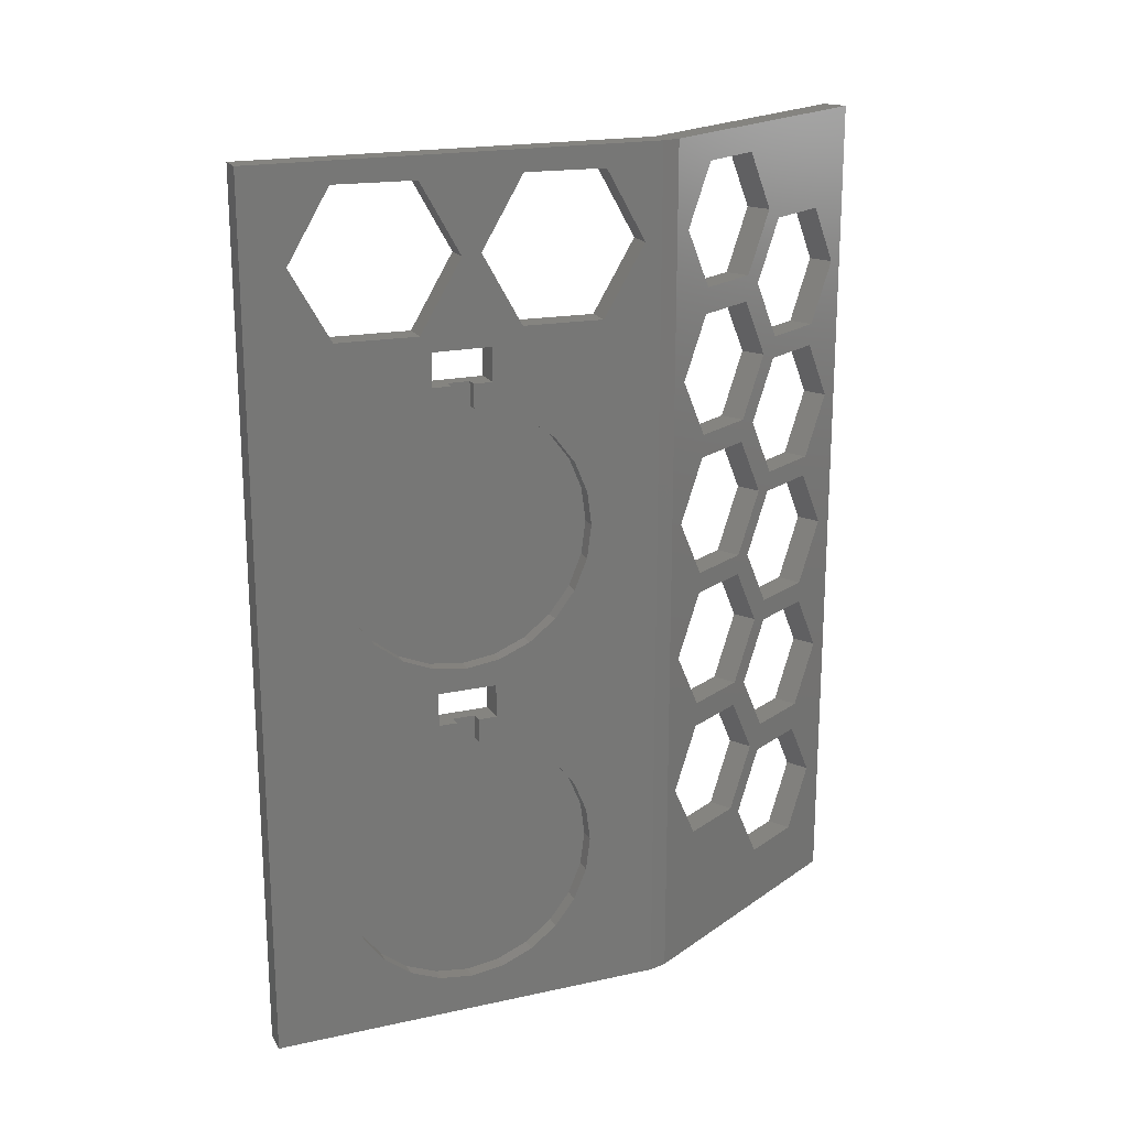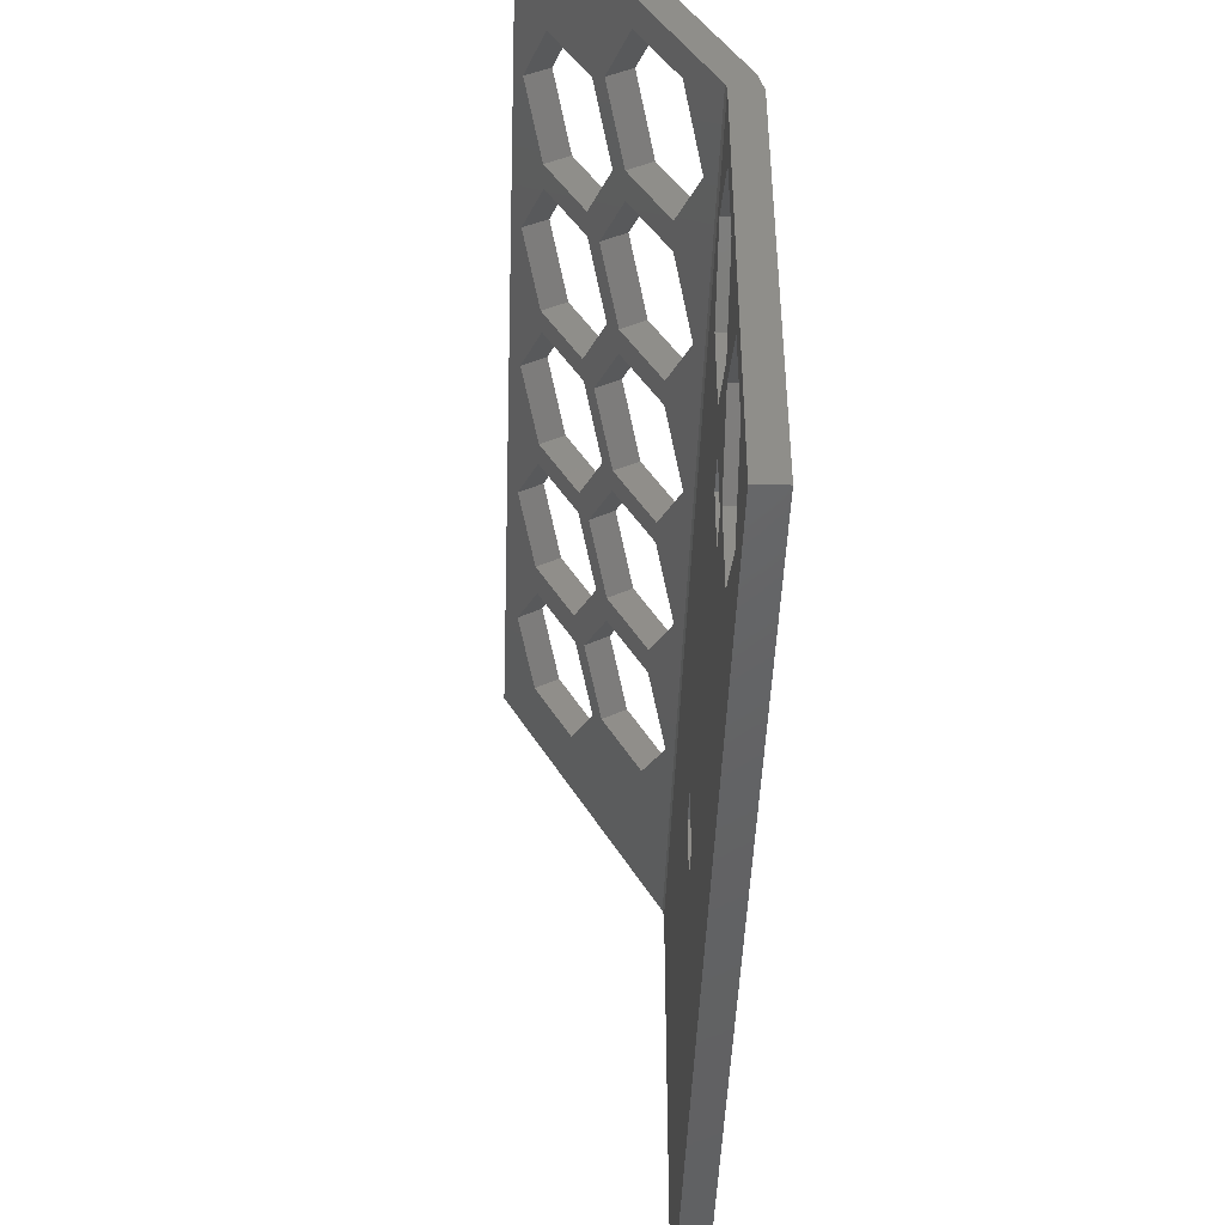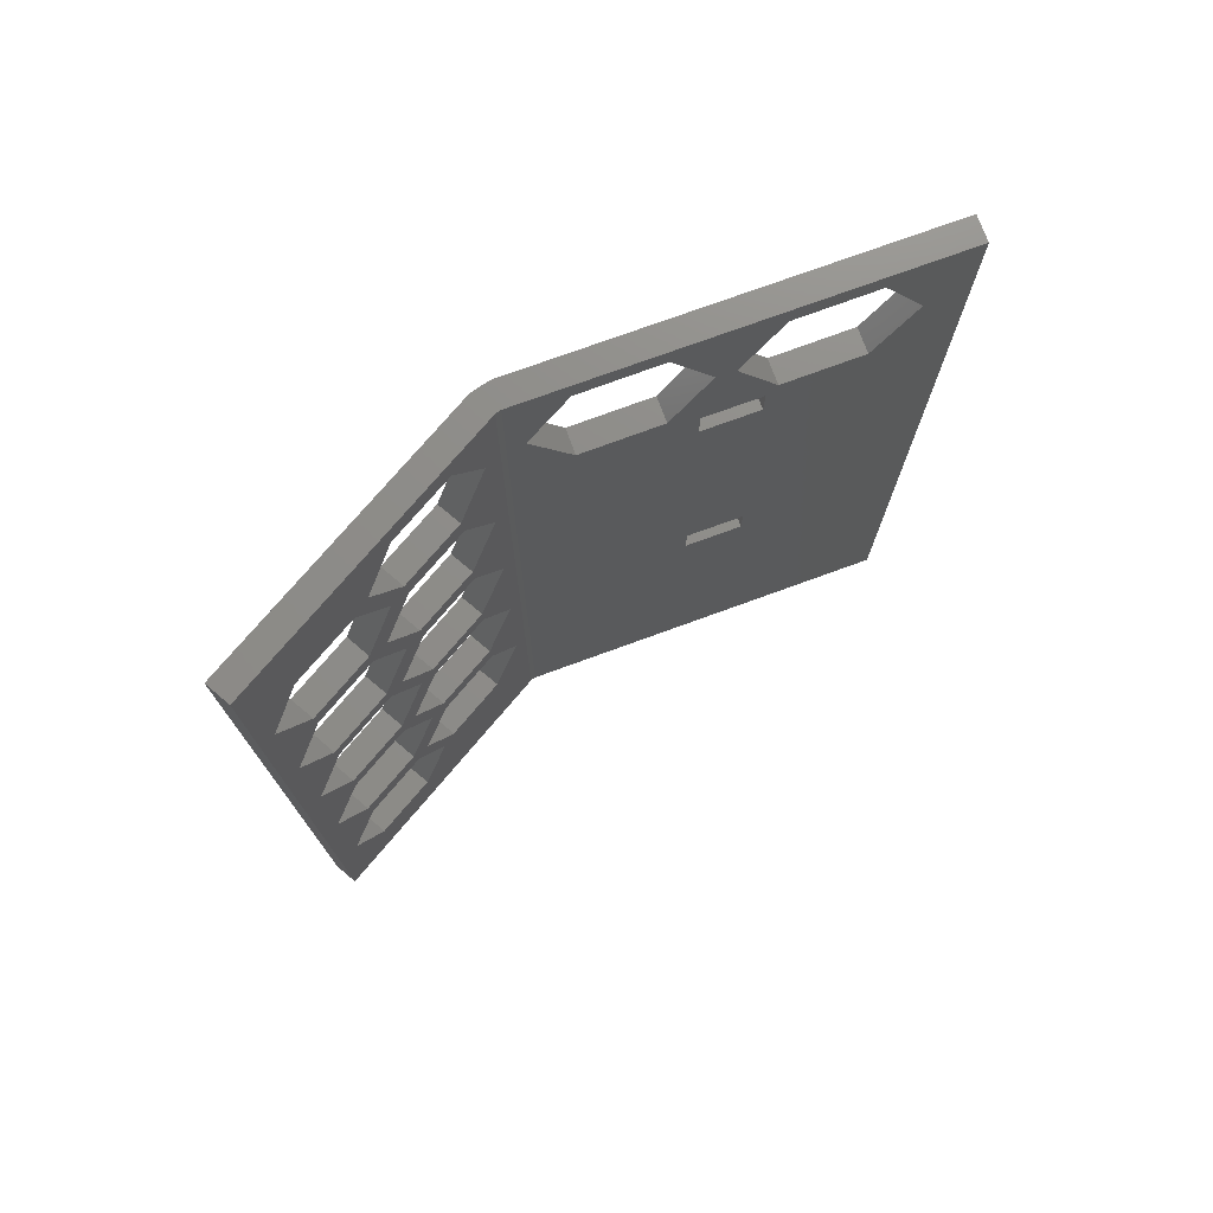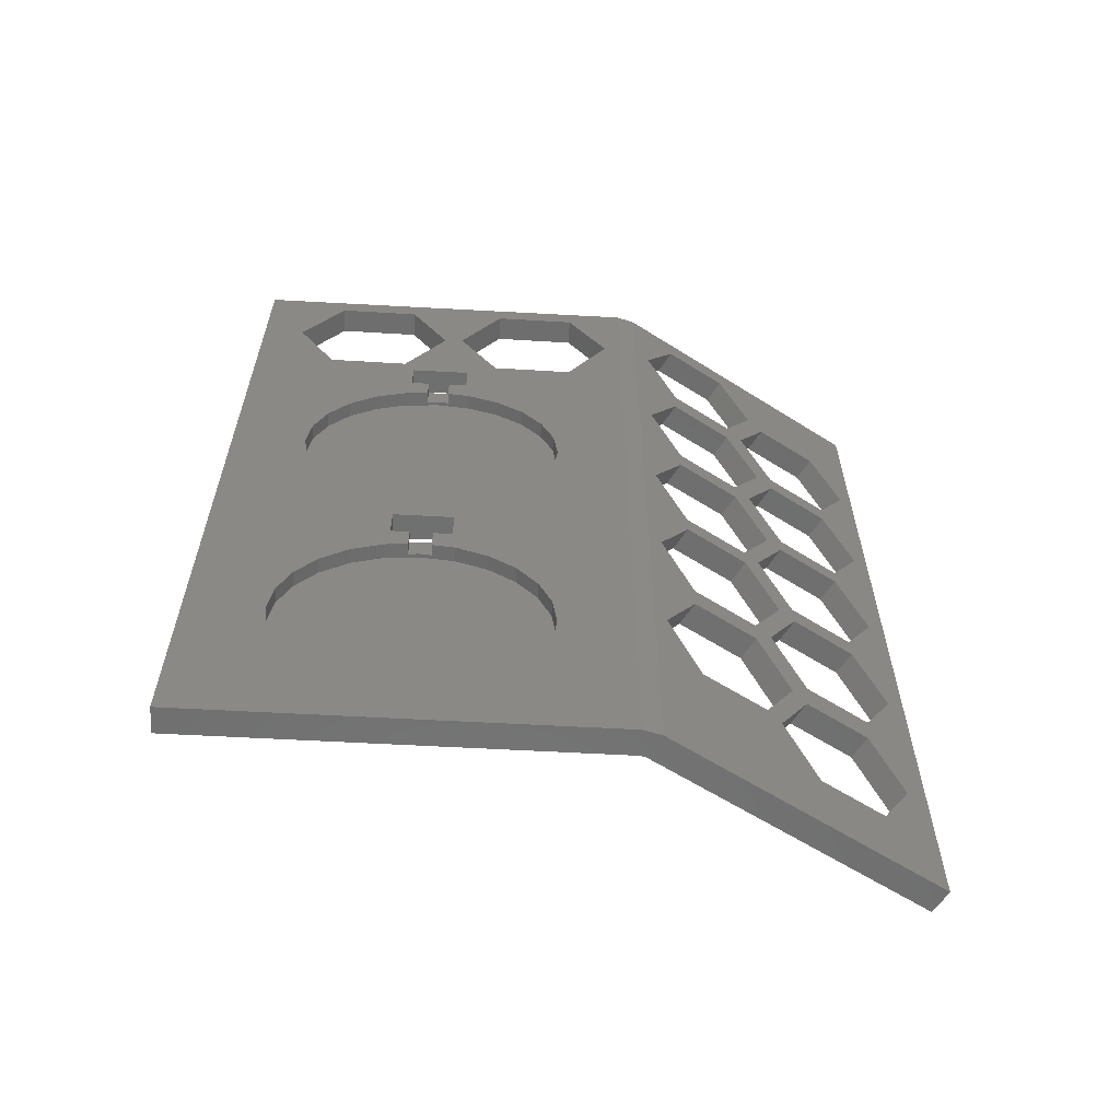
<metadata>
{"format":"stl","ext":"stl","renderer":"f3d","projection":"perspective","resolution":1024,"background":"white","views":[{"elev":19.4,"azim":-112.3,"up":"+Y"},{"elev":-46.0,"azim":177.9,"up":"+Z"},{"elev":74.6,"azim":69.9,"up":"+Y"},{"elev":-60.6,"azim":-93.2,"up":"+Y"}]}
</metadata>
<code>
# stl→obj: 293 verts, 638 faces
v 597.4 310.1 58
v 597.4 304.1 55
v 597.4 303.7 58
v 597.4 310.1 52
v 597.4 303.7 52
v 594.4 303.7 58
v 594.4 310.1 58
v 597.4 219.1 58
v 597.4 213.1 55
v 597.4 212.7 58
v 597.4 219.1 52
v 597.4 212.7 52
v 594.4 219.1 52
v 594.4 212.7 52
v 594.4 212.7 58
v 594.4 219.1 58
v 601.4 219.1 47
v 594.4 219.1 47
v 601.4 219.1 52
v 594.4 219.1 63
v 601.4 219.1 58
v 601.4 219.1 63
v 601.4 228.1 63
v 594.4 228.1 63
v 594.4 228.1 47
v 601.4 228.1 47
v 594.4 310.1 52
v 594.4 303.7 52
v 601.4 133.1 0
v 601.4 133.1 109
v 601.4 367.5 0
v 601.4 342.9 11.41
v 601.4 323.7 22.16
v 601.4 310.1 47
v 601.4 319.1 47
v 601.4 319.1 63
v 601.4 323.4 44.16
v 601.4 361.8 22.66
v 601.4 361.8 71.72
v 601.4 342.3 104.5
v 601.4 367.5 109
v 601.4 323.4 93.22
v 601.4 310.1 63
v 601.4 310.1 52
v 601.4 310.1 58
v 601.4 361.5 93.72
v 601.4 323.7 71.23
v 601.4 342.3 55.41
v 601.4 342.9 60.47
v 601.4 361.5 44.65
v 620.5 285.5 143.3
v 618.1 287.5 139
v 625.2 302 151.5
v 608.6 287.4 122.5
v 622.8 303.9 147.2
v 634.6 302 168
v 618 320.4 139
v 625.5 308 152
v 620.8 324.4 143.7
v 618.4 327.4 139.5
v 625.4 340.9 151.9
v 608.9 327.3 123
v 623.1 343.9 147.8
v 634.9 341 168.4
v 601.8 133.1 110.5
v 624.5 151 150.3
v 641.8 133.1 180.5
v 608.3 169.9 122
v 603.6 186.4 113.7
v 601.8 367.5 110.5
v 619.8 167.5 142
v 603.7 226.1 113.9
v 608.3 202.9 121.9
v 608.5 209.7 122.2
v 617.7 202.9 138.4
v 620.3 208.2 142.9
v 603.8 264.7 114
v 608.4 242.6 122.1
v 608.5 248.3 122.3
v 617.9 242.6 138.6
v 620.2 247.1 142.7
v 603.9 303.8 114.3
v 608.5 281.2 122.2
v 617.9 281.2 138.7
v 604.2 343.8 114.8
v 608.6 320.3 122.5
v 608.9 360.3 123
v 618.3 360.3 139.5
v 638.6 167.6 175
v 641.8 367.5 180.5
v 633.9 151.1 166.8
v 639.1 208.3 175.9
v 633.9 184 166.7
v 634.4 191.8 167.7
v 622.4 186.5 146.7
v 625 191.8 151.2
v 639 247.2 175.7
v 634.4 224.7 167.6
v 634.3 230.7 167.5
v 622.6 226.2 146.9
v 624.9 230.7 151
v 639.4 285.6 176.3
v 634.3 263.6 167.4
v 634.7 269.1 168.1
v 622.6 264.8 147
v 625.3 269.1 151.6
v 639.6 324.5 176.7
v 634.9 308 168.5
v 617.9 248.3 138.8
v 624.9 263.6 150.9
v 617.9 209.7 138.7
v 625 224.7 151.1
v 617.7 170 138.5
v 624.5 183.9 150.2
v 594.4 323.4 44.16
v 594.4 323.7 71.23
v 594.4 342.3 55.41
v 594.4 323.4 93.22
v 594.4 342.9 60.47
v 594.4 361.5 44.65
v 594.4 361.8 71.72
v 594.4 361.8 22.66
v 594.4 133.1 109
v 594.4 144.3 64.06
v 594.4 133.1 20
v 594.4 147.8 72.5
v 594.4 153.4 79.75
v 594.4 160.6 85.31
v 594.4 169.1 88.81
v 594.4 178.1 90
v 594.4 367.5 109
v 594.4 133.1 0
v 594.4 143.1 55
v 594.4 187.2 88.81
v 594.4 195.6 85.31
v 594.4 202.9 79.75
v 594.4 342.3 104.5
v 594.4 260.1 88.81
v 594.4 208.4 72.5
v 594.4 251.6 85.31
v 594.4 211.9 64.06
v 594.4 244.4 79.75
v 594.4 238.8 72.5
v 594.4 235.3 64.06
v 594.4 234.1 55
v 594.4 269.1 90
v 594.4 278.2 88.81
v 594.4 286.6 85.31
v 594.4 293.9 79.75
v 594.4 299.4 72.5
v 594.4 302.9 64.06
v 594.4 310.1 63
v 594.4 319.1 63
v 594.4 319.1 47
v 594.4 361.5 93.72
v 594.4 178.1 20
v 594.4 367.5 0
v 594.4 169.1 21.19
v 594.4 160.6 24.69
v 594.4 153.4 30.25
v 594.4 147.8 37.5
v 594.4 144.3 45.94
v 594.4 187.2 21.19
v 594.4 195.6 24.69
v 594.4 202.9 30.25
v 594.4 260.1 21.19
v 594.4 208.4 37.5
v 594.4 251.6 24.69
v 594.4 211.9 45.94
v 594.4 244.4 30.25
v 594.4 238.8 37.5
v 594.4 235.3 45.94
v 594.4 269.1 20
v 594.4 278.2 21.19
v 594.4 286.6 24.69
v 594.4 293.9 30.25
v 594.4 342.9 11.41
v 594.4 323.7 22.16
v 594.4 299.4 37.5
v 594.4 302.9 45.94
v 594.4 310.1 47
v 598.4 144.3 64.06
v 598.4 144.3 45.94
v 598.4 143.1 55
v 598.4 147.8 72.5
v 598.4 147.8 37.5
v 598.4 153.4 79.75
v 598.4 153.4 30.25
v 598.4 160.6 85.31
v 598.4 160.6 24.69
v 598.4 169.1 21.19
v 598.4 169.1 88.81
v 598.4 178.1 20
v 598.4 178.1 90
v 598.4 187.2 88.81
v 598.4 187.2 21.19
v 598.4 195.6 24.69
v 598.4 195.6 85.31
v 598.4 202.9 79.75
v 598.4 202.9 30.25
v 598.4 208.4 37.5
v 598.4 208.4 72.5
v 598.4 211.9 64.06
v 598.4 211.9 45.94
v 598.4 213.1 55
v 598.4 235.3 64.06
v 598.4 235.3 45.94
v 598.4 234.1 55
v 598.4 238.8 37.5
v 598.4 238.8 72.5
v 598.4 244.4 79.75
v 598.4 244.4 30.25
v 598.4 251.6 85.31
v 598.4 251.6 24.69
v 598.4 260.1 88.81
v 598.4 260.1 21.19
v 598.4 269.1 90
v 598.4 269.1 20
v 598.4 278.2 88.81
v 598.4 278.2 21.19
v 598.4 286.6 85.31
v 598.4 286.6 24.69
v 598.4 293.9 79.75
v 598.4 293.9 30.25
v 598.4 299.4 72.5
v 598.4 299.4 37.5
v 598.4 302.9 64.06
v 598.4 302.9 45.94
v 598.4 304.1 55
v 595.7 133.1 114
v 635.7 133.1 184
v 635.7 367.5 184
v 595.7 367.5 114
v 602.2 169.9 125.4
v 611.7 170 141.9
v 616.4 186.5 150.1
v 611.6 202.9 141.9
v 602.2 202.9 125.4
v 597.5 186.4 117.1
v 618.4 151 153.8
v 613.7 167.5 145.5
v 627.9 151.1 170.3
v 632.5 167.6 178.5
v 627.8 184 170.2
v 618.4 183.9 153.7
v 618.9 191.8 154.6
v 614.2 208.2 146.4
v 628.4 191.8 171.1
v 633.1 208.3 179.4
v 628.3 224.7 171.1
v 618.9 224.7 154.6
v 602.3 242.6 125.6
v 611.8 242.6 142.1
v 597.7 226.1 117.4
v 602.4 209.7 125.7
v 611.8 209.7 142.2
v 616.5 226.2 150.4
v 602.4 281.2 125.7
v 611.8 281.2 142.2
v 597.7 264.7 117.5
v 602.4 248.3 125.8
v 611.9 248.3 142.3
v 616.5 264.8 150.5
v 633 247.2 179.2
v 628.3 230.7 171
v 628.2 263.6 170.9
v 618.8 263.6 154.4
v 614.1 247.1 146.2
v 618.8 230.7 154.5
v 633.3 285.6 179.8
v 628.6 302 171.5
v 619.1 302 155
v 614.5 285.5 146.8
v 619.2 269.1 155.1
v 628.6 269.1 171.6
v 633.5 324.5 180.2
v 628.8 308 172
v 628.8 341 171.9
v 619.4 340.9 155.4
v 614.7 324.4 147.2
v 619.4 308 155.5
v 602.8 360.3 126.4
v 598.1 343.8 118.2
v 602.9 327.3 126.5
v 612.3 327.4 143
v 617 343.9 151.2
v 612.2 360.3 142.9
v 602.5 320.3 125.9
v 597.8 303.8 117.7
v 602.6 287.4 126
v 612 287.5 142.5
v 616.7 303.9 150.7
v 612 320.4 142.4
f 1 2 3
f 2 4 5
f 4 2 1
f 1 6 7
f 6 1 3
f 8 9 10
f 9 11 12
f 11 9 8
f 12 13 14
f 13 12 11
f 8 15 16
f 15 8 10
f 13 17 18
f 17 13 19
f 19 13 11
f 20 8 16
f 8 20 21
f 21 20 22
f 23 20 24
f 20 23 22
f 23 25 26
f 25 23 24
f 17 25 18
f 25 17 26
f 8 19 11
f 19 8 21
f 5 27 28
f 27 5 4
f 29 17 30
f 17 29 31
f 17 31 26
f 26 31 23
f 23 31 32
f 23 32 33
f 23 33 34
f 34 33 35
f 35 33 36
f 36 33 37
f 32 31 38
f 38 31 39
f 30 40 41
f 40 30 22
f 22 30 17
f 22 17 19
f 22 19 21
f 40 22 23
f 40 23 42
f 42 23 43
f 43 23 34
f 43 34 44
f 43 44 45
f 42 43 36
f 42 36 37
f 41 40 46
f 41 46 39
f 41 39 31
f 37 47 42
f 47 37 48
f 47 48 49
f 49 48 50
f 49 50 39
f 39 50 38
f 51 52 53
f 52 51 54
f 53 52 55
f 53 55 56
f 57 58 55
f 58 57 59
f 59 60 61
f 60 59 62
f 61 60 63
f 61 63 64
f 65 66 67
f 66 65 68
f 68 65 69
f 69 65 70
f 66 68 71
f 69 70 72
f 69 72 73
f 73 72 74
f 73 74 75
f 75 74 76
f 72 70 77
f 72 77 78
f 78 77 79
f 78 79 80
f 80 79 81
f 77 70 82
f 77 82 83
f 83 82 54
f 83 54 84
f 84 54 51
f 82 70 85
f 82 85 86
f 86 85 62
f 86 62 57
f 57 62 59
f 85 70 87
f 87 70 88
f 67 89 90
f 89 67 91
f 91 67 66
f 90 89 92
f 92 89 93
f 92 93 94
f 94 93 95
f 94 95 96
f 90 92 97
f 97 92 98
f 97 98 99
f 99 98 100
f 99 100 101
f 90 97 102
f 102 97 103
f 102 103 104
f 104 103 105
f 104 105 106
f 90 102 107
f 107 102 56
f 107 56 108
f 108 56 55
f 108 55 58
f 90 107 64
f 90 64 63
f 90 63 88
f 90 88 70
f 81 109 110
f 109 81 79
f 110 109 105
f 110 105 103
f 84 106 105
f 106 84 51
f 76 111 112
f 111 76 74
f 112 111 100
f 112 100 98
f 80 101 100
f 101 80 81
f 71 113 114
f 113 71 68
f 114 113 95
f 114 95 93
f 75 96 95
f 96 75 76
f 41 65 30
f 65 41 70
f 115 116 117
f 116 115 118
f 117 116 119
f 117 119 120
f 120 119 121
f 120 121 122
f 123 124 125
f 124 123 126
f 126 123 127
f 127 123 128
f 128 123 129
f 129 123 130
f 130 123 131
f 125 124 132
f 132 124 133
f 130 131 134
f 134 131 135
f 135 131 136
f 136 131 137
f 136 137 138
f 136 138 139
f 139 138 140
f 139 140 141
f 141 140 20
f 141 20 15
f 20 140 142
f 20 142 24
f 24 142 143
f 24 143 25
f 25 143 144
f 25 144 145
f 138 137 146
f 146 137 147
f 147 137 148
f 148 137 149
f 149 137 118
f 149 118 150
f 150 118 151
f 151 118 6
f 6 118 152
f 152 118 153
f 153 118 154
f 154 118 115
f 137 131 155
f 155 131 121
f 132 156 157
f 156 132 158
f 158 132 159
f 159 132 160
f 160 132 161
f 161 132 162
f 162 132 133
f 157 156 163
f 157 163 164
f 157 164 165
f 157 165 166
f 166 165 167
f 166 167 168
f 168 167 169
f 168 169 18
f 18 169 14
f 18 14 13
f 168 18 170
f 170 18 25
f 170 25 171
f 171 25 172
f 172 25 145
f 157 166 173
f 157 173 174
f 157 174 175
f 157 175 176
f 157 176 177
f 177 176 178
f 178 176 179
f 178 179 180
f 178 180 28
f 178 28 181
f 181 28 27
f 178 181 154
f 178 154 115
f 157 177 122
f 157 122 121
f 157 121 131
f 7 6 152
f 16 15 20
f 36 152 153
f 152 36 43
f 36 154 35
f 154 36 153
f 34 154 181
f 154 34 35
f 1 44 4
f 44 1 45
f 182 183 184
f 183 182 185
f 183 185 186
f 186 185 187
f 186 187 188
f 188 187 189
f 188 189 190
f 190 189 191
f 191 189 192
f 191 192 193
f 193 192 194
f 193 194 195
f 193 195 196
f 196 195 197
f 197 195 198
f 197 198 199
f 197 199 200
f 200 199 201
f 201 199 202
f 201 202 203
f 201 203 204
f 204 203 205
f 133 183 162
f 183 133 184
f 127 185 126
f 185 127 187
f 126 182 124
f 182 126 185
f 124 184 133
f 184 124 182
f 206 207 208
f 207 206 209
f 209 206 210
f 209 210 211
f 209 211 212
f 212 211 213
f 212 213 214
f 214 213 215
f 214 215 216
f 216 215 217
f 216 217 218
f 218 217 219
f 218 219 220
f 220 219 221
f 220 221 222
f 222 221 223
f 222 223 224
f 224 223 225
f 224 225 226
f 226 225 227
f 226 227 228
f 228 227 229
f 145 207 172
f 207 145 208
f 144 208 145
f 208 144 206
f 143 206 144
f 206 143 210
f 142 210 143
f 210 142 211
f 213 142 140
f 142 213 211
f 215 140 138
f 140 215 213
f 217 138 146
f 138 217 215
f 219 146 147
f 146 219 217
f 221 147 148
f 147 221 219
f 223 148 149
f 148 223 221
f 223 150 225
f 150 223 149
f 225 151 227
f 151 225 150
f 227 2 229
f 2 227 3
f 3 227 6
f 6 227 151
f 228 5 180
f 5 228 229
f 5 229 2
f 28 180 5
f 228 179 226
f 179 228 180
f 226 176 224
f 176 226 179
f 222 176 175
f 176 222 224
f 220 175 174
f 175 220 222
f 218 174 173
f 174 218 220
f 216 173 166
f 173 216 218
f 214 166 168
f 166 214 216
f 212 168 170
f 168 212 214
f 171 212 170
f 212 171 209
f 172 209 171
f 209 172 207
f 195 130 134
f 130 195 194
f 199 135 136
f 135 199 198
f 198 134 135
f 134 198 195
f 194 129 130
f 129 194 192
f 31 132 157
f 132 31 29
f 30 132 29
f 132 30 125
f 125 30 123
f 131 31 157
f 31 131 41
f 189 127 128
f 127 189 187
f 192 128 129
f 128 192 189
f 199 139 202
f 139 199 136
f 202 141 203
f 141 202 139
f 203 9 205
f 9 203 10
f 10 203 15
f 15 203 141
f 204 12 169
f 12 204 205
f 12 205 9
f 14 169 12
f 204 167 201
f 167 204 169
f 201 165 200
f 165 201 167
f 197 165 164
f 165 197 200
f 196 164 163
f 164 196 197
f 193 163 156
f 163 193 196
f 191 156 158
f 156 191 193
f 190 158 159
f 158 190 191
f 188 159 160
f 159 188 190
f 161 188 160
f 188 161 186
f 162 186 161
f 186 162 183
f 65 123 30
f 123 65 230
f 230 65 67
f 230 67 231
f 152 1 7
f 1 152 45
f 45 152 43
f 27 34 181
f 34 27 44
f 44 27 4
f 67 232 231
f 232 67 90
f 233 123 230
f 123 233 131
f 234 113 68
f 113 234 235
f 236 113 235
f 113 236 95
f 75 236 237
f 236 75 95
f 75 238 73
f 238 75 237
f 69 238 239
f 238 69 73
f 234 69 239
f 69 234 68
f 240 71 241
f 71 240 66
f 240 91 66
f 91 240 242
f 243 91 242
f 91 243 89
f 93 243 244
f 243 93 89
f 93 245 114
f 245 93 244
f 71 245 241
f 245 71 114
f 246 76 247
f 76 246 96
f 246 94 96
f 94 246 248
f 249 94 248
f 94 249 92
f 98 249 250
f 249 98 92
f 98 251 112
f 251 98 250
f 76 251 247
f 251 76 112
f 80 252 78
f 252 80 253
f 72 252 254
f 252 72 78
f 255 72 254
f 72 255 74
f 255 111 74
f 111 255 256
f 257 111 256
f 111 257 100
f 80 257 253
f 257 80 100
f 84 258 83
f 258 84 259
f 77 258 260
f 258 77 83
f 261 77 260
f 77 261 79
f 261 109 79
f 109 261 262
f 263 109 262
f 109 263 105
f 84 263 259
f 263 84 105
f 264 99 265
f 99 264 97
f 103 264 266
f 264 103 97
f 103 267 110
f 267 103 266
f 81 267 268
f 267 81 110
f 269 81 268
f 81 269 101
f 269 99 101
f 99 269 265
f 56 270 271
f 270 56 102
f 56 272 53
f 272 56 271
f 51 272 273
f 272 51 53
f 274 51 273
f 51 274 106
f 274 104 106
f 104 274 275
f 270 104 275
f 104 270 102
f 276 108 277
f 108 276 107
f 64 276 278
f 276 64 107
f 64 279 61
f 279 64 278
f 59 279 280
f 279 59 61
f 281 59 280
f 59 281 58
f 281 108 58
f 108 281 277
f 85 282 283
f 282 85 87
f 284 85 283
f 85 284 62
f 284 60 62
f 60 284 285
f 286 60 285
f 60 286 63
f 88 286 287
f 286 88 63
f 88 282 87
f 282 88 287
f 82 288 289
f 288 82 86
f 290 82 289
f 82 290 54
f 290 52 54
f 52 290 291
f 292 52 291
f 52 292 55
f 57 292 293
f 292 57 55
f 57 288 86
f 288 57 293
f 115 33 178
f 33 115 37
f 48 115 117
f 115 48 37
f 50 117 120
f 117 50 48
f 50 122 38
f 122 50 120
f 32 122 177
f 122 32 38
f 33 177 178
f 177 33 32
f 281 293 292
f 293 281 280
f 231 242 230
f 242 231 243
f 243 231 232
f 230 242 240
f 243 232 249
f 243 249 244
f 244 249 248
f 244 248 236
f 236 248 246
f 249 232 264
f 249 264 250
f 250 264 265
f 250 265 257
f 257 265 269
f 264 232 270
f 264 270 266
f 266 270 275
f 266 275 263
f 263 275 274
f 270 232 276
f 270 276 271
f 271 276 277
f 271 277 292
f 292 277 281
f 276 232 278
f 278 232 286
f 286 232 287
f 230 239 233
f 239 230 234
f 234 230 240
f 234 240 241
f 233 239 254
f 254 239 238
f 254 238 255
f 255 238 237
f 255 237 247
f 233 254 260
f 260 254 252
f 260 252 261
f 261 252 253
f 261 253 268
f 233 260 289
f 289 260 258
f 289 258 290
f 290 258 259
f 290 259 273
f 233 289 283
f 283 289 288
f 283 288 284
f 284 288 293
f 284 293 280
f 233 283 282
f 233 282 287
f 233 287 232
f 280 285 284
f 285 280 279
f 285 279 286
f 286 279 278
f 274 259 263
f 259 274 273
f 273 291 290
f 291 273 272
f 291 272 292
f 292 272 271
f 269 253 257
f 253 269 268
f 268 262 261
f 262 268 267
f 262 267 263
f 263 267 266
f 246 237 236
f 237 246 247
f 247 256 255
f 256 247 251
f 256 251 257
f 257 251 250
f 241 235 234
f 235 241 245
f 235 245 236
f 236 245 244
f 40 118 137
f 118 40 42
f 46 137 155
f 137 46 40
f 46 121 39
f 121 46 155
f 49 121 119
f 121 49 39
f 47 119 116
f 119 47 49
f 118 47 116
f 47 118 42
f 233 90 70
f 90 233 232
f 233 41 131
f 41 233 70

</code>
